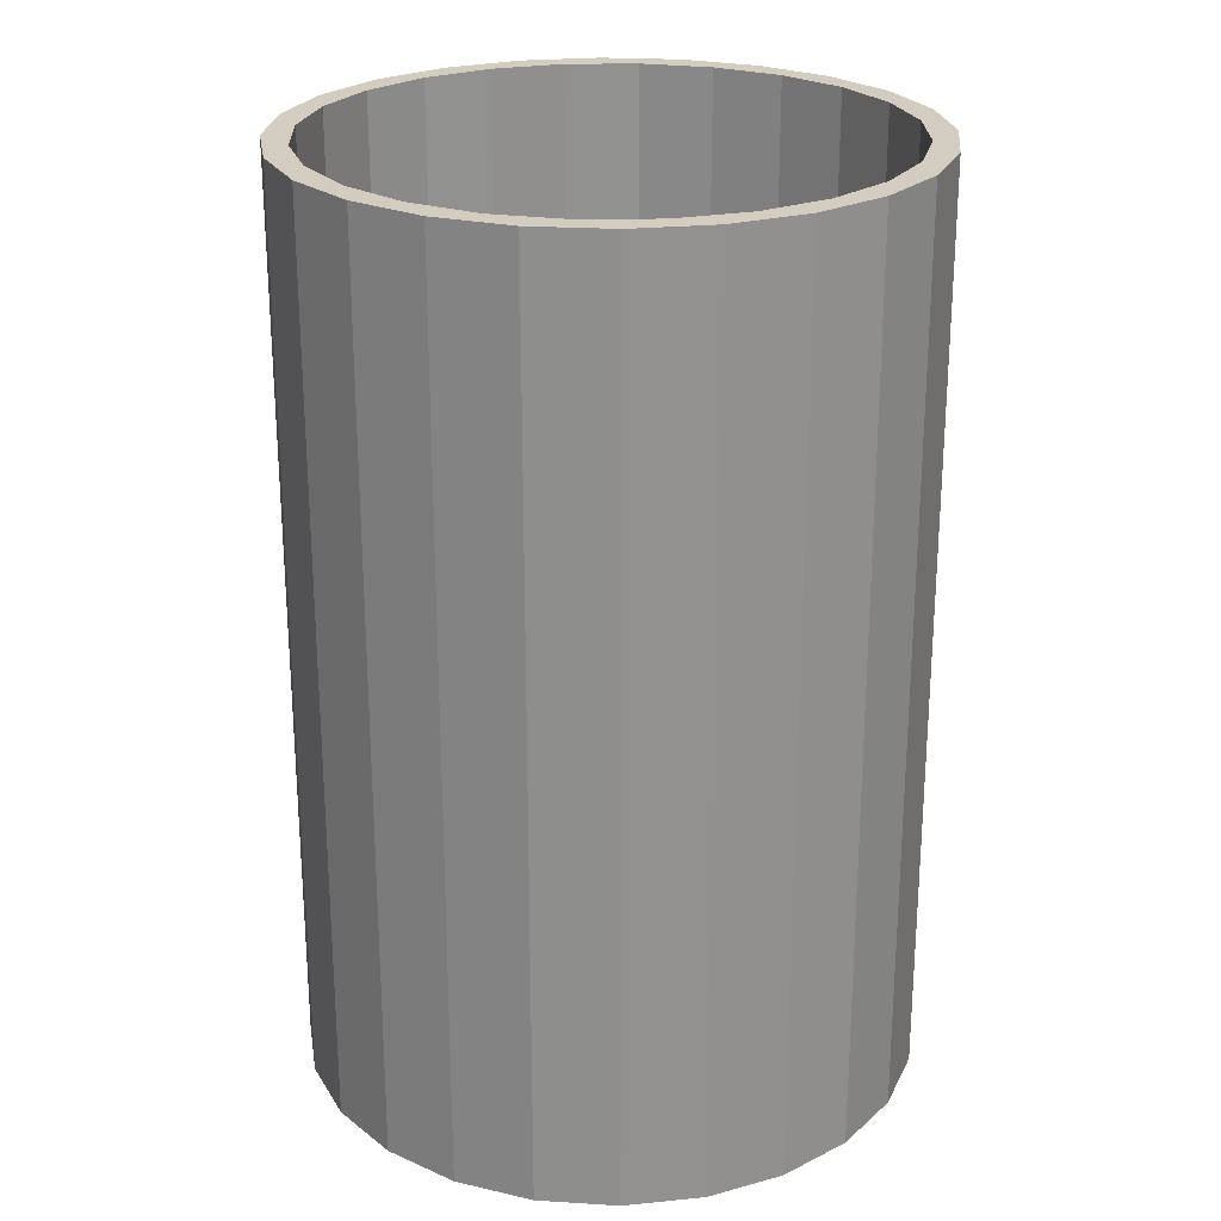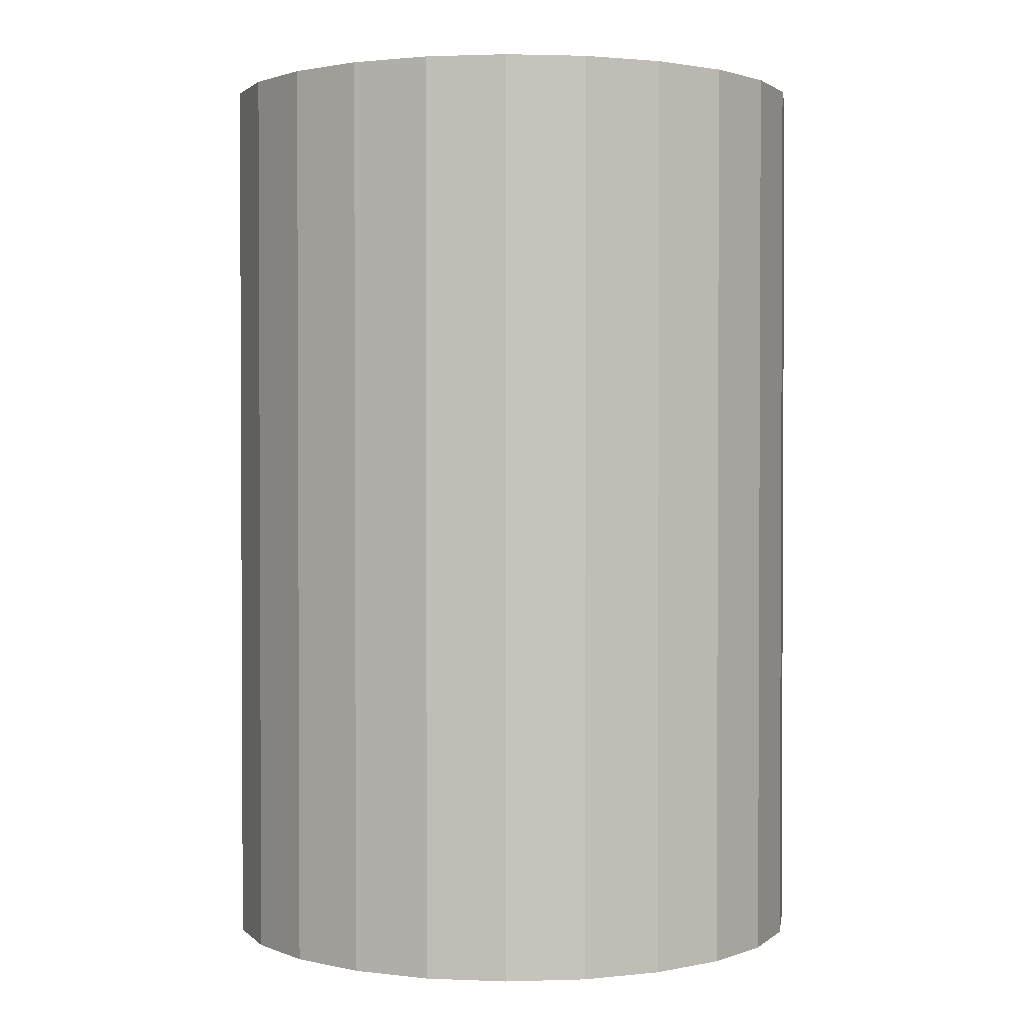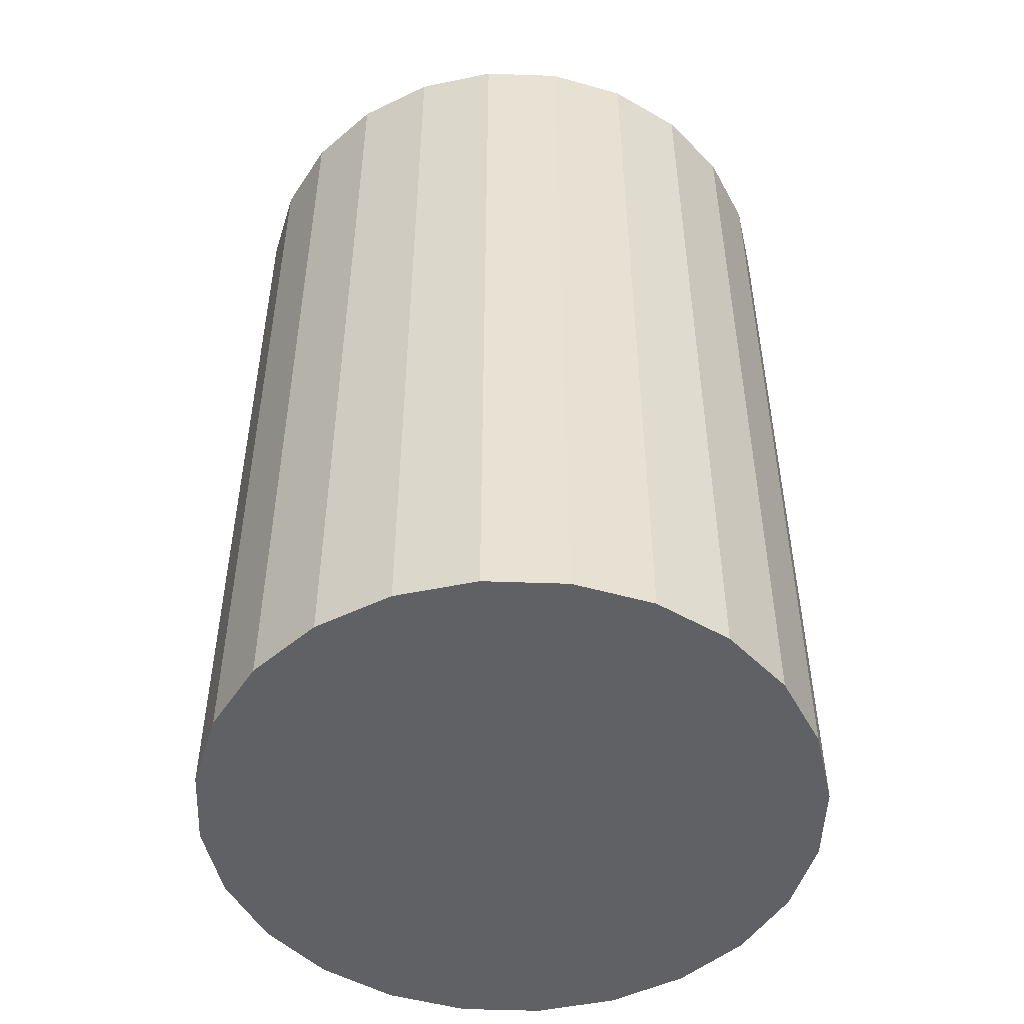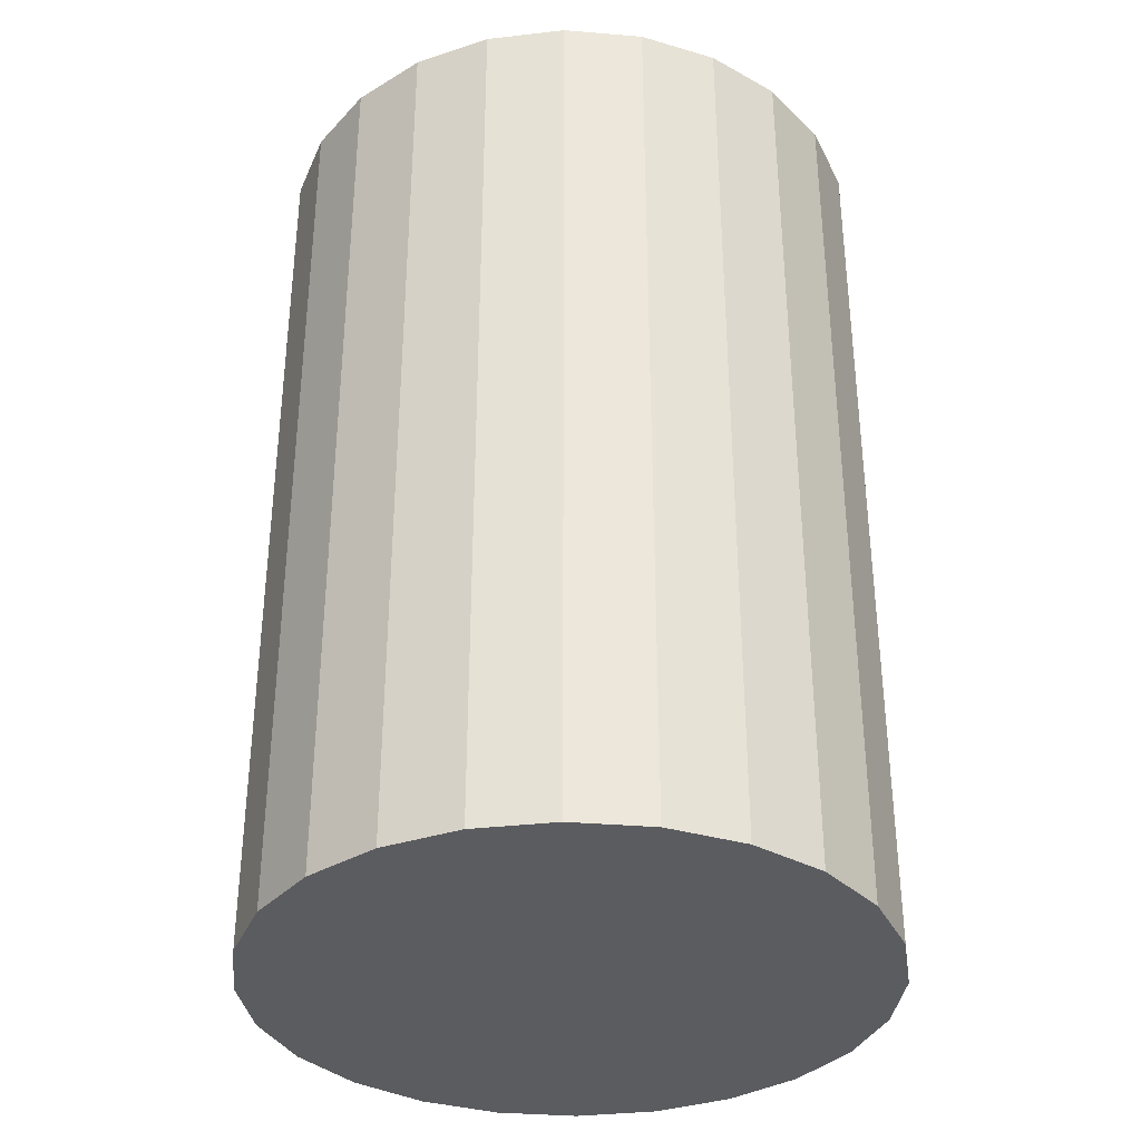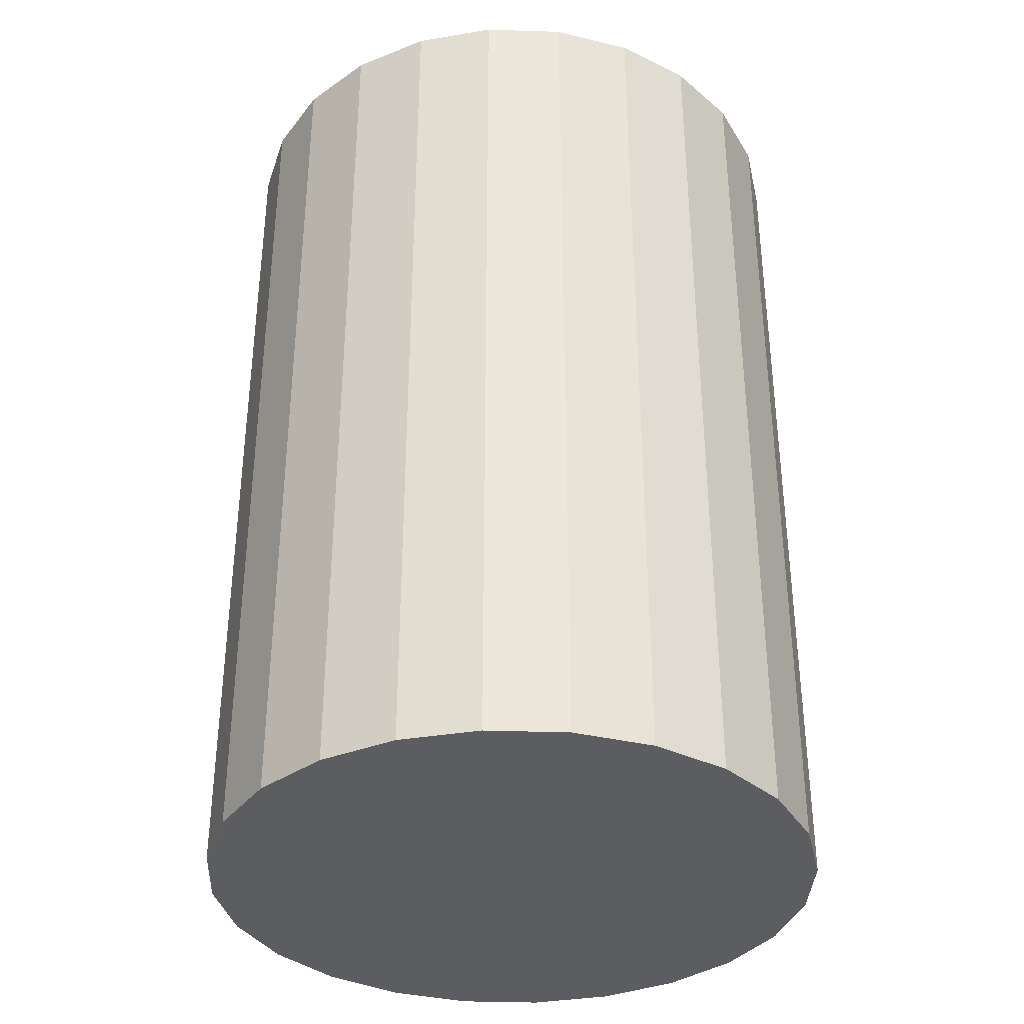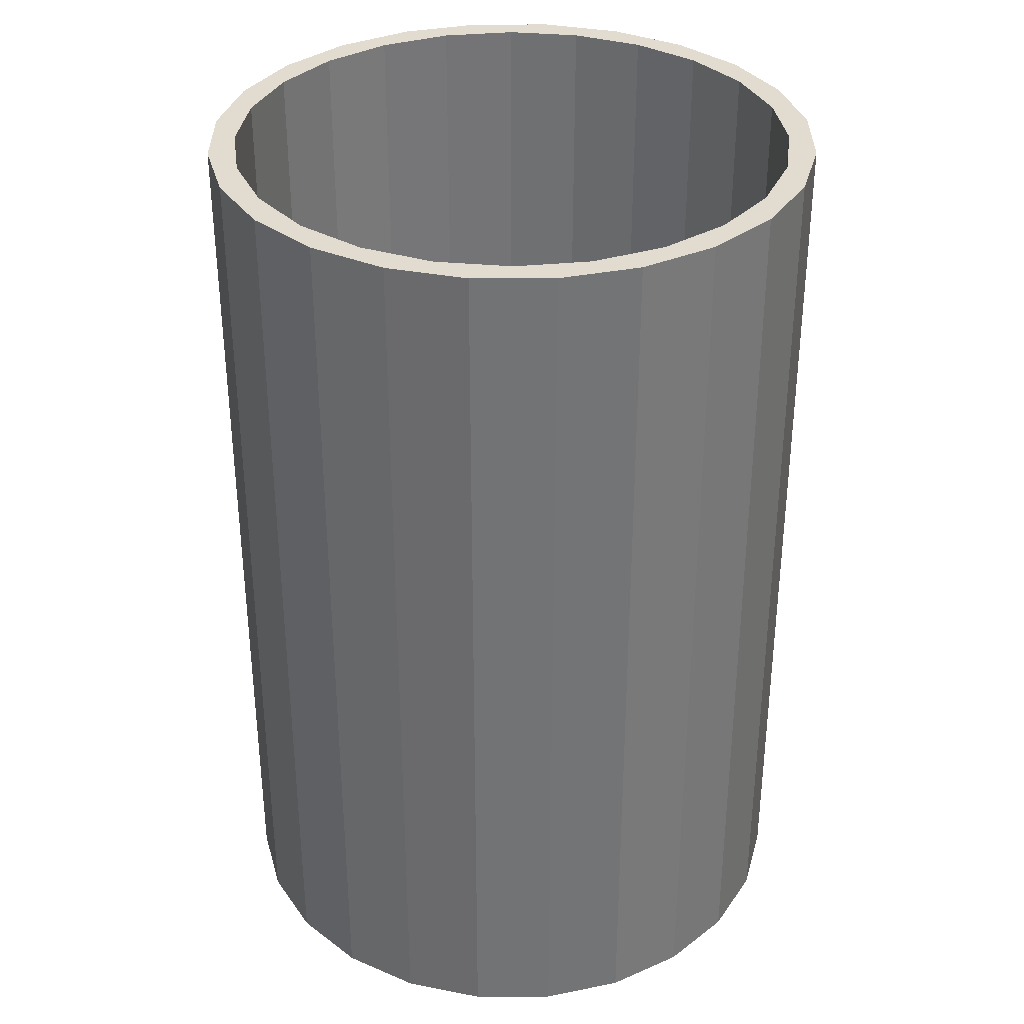
<metadata>
{"format":"obj","ext":"obj","renderer":"f3d","projection":"perspective","resolution":1024,"background":"white","views":[{"elev":24.3,"azim":94.6,"up":"+Y"},{"elev":1.6,"azim":52.5,"up":"+Y"},{"elev":-50.1,"azim":-108.4,"up":"+Y"},{"elev":-34.9,"azim":-97.5,"up":"+Y"},{"elev":-35.7,"azim":41.3,"up":"+Y"},{"elev":34.2,"azim":-46.4,"up":"+Y"}]}
</metadata>
<code>
v -0.1609 0.3598 0.1544
v -0.1154 -0.3496 0.1907
v -0.1609 -0.3496 0.1544
v -0.1154 0.3598 0.1907
v -0.1544 -0.3496 -0.1609
v -0.1954 -0.3496 0.1075
v -0.06214 -0.3496 0.2141
v -0.1075 -0.3496 -0.1954
v -0.1907 -0.3496 -0.1154
v -0.1954 0.3598 0.1075
v -0.06214 0.3598 0.2141
v -0.1075 0.3598 -0.1954
v -0.1907 0.3598 -0.1154
v -0.2165 -0.3496 0.05324
v -0.2141 -0.3496 -0.06215
v -0.004608 -0.3496 0.2229
v -0.05324 -0.3496 -0.2165
v -0.1544 0.3598 -0.1609
v -0.05324 0.3598 -0.2165
v -0.2141 0.3598 -0.06215
v -0.2165 0.3598 0.05324
v -0.004608 0.3598 0.2229
v -0.2229 -0.3496 -0.004608
v -0.2229 0.3598 -0.004608
v -0.144 -0.3699 -0.196
v -0.09771 -0.3699 0.2227
v -0.152 -0.3699 0.1899
v -0.1899 -0.3699 -0.152
v -0.196 -0.3699 0.144
v 0.05324 -0.3496 0.2165
v 0.004609 -0.3496 -0.2229
v 0.004609 0.3598 -0.2229
v -0.08841 -0.3699 -0.2266
v -0.2227 -0.3699 -0.0977
v 0.05324 0.3598 0.2165
v -0.03673 -0.3699 0.2404
v -0.2266 -0.3699 0.08842
v 0.1075 -0.3496 0.1954
v 0.06214 -0.3496 -0.2141
v 0.06214 0.3598 -0.2141
v -0.02676 -0.3699 -0.2418
v -0.2404 -0.3699 -0.03673
v 0.1075 0.3598 0.1954
v 0.03673 -0.3699 -0.2404
v 0.02676 -0.3699 0.2418
v -0.2418 -0.3699 0.02676
v 0.1544 -0.3496 0.1609
v 0.1154 -0.3496 -0.1907
v 0.1154 0.3598 -0.1907
v 0.08842 -0.3699 0.2266
v 0.1544 0.3598 0.1609
v 0.0977 -0.3699 -0.2227
v 0.1907 0.3598 0.1154
v 0.1609 -0.3496 -0.1544
v 0.1609 0.3598 -0.1544
v 0.144 -0.3699 0.196
v 0.1907 -0.3496 0.1154
v 0.152 -0.3699 -0.1899
v 0.2141 0.3598 0.06215
v 0.1954 -0.3496 -0.1075
v 0.1899 -0.3699 0.152
v 0.2141 -0.3496 0.06215
v 0.1954 0.3598 -0.1075
v 0.196 -0.3699 -0.144
v 0.2229 0.3598 0.004608
v 0.2165 -0.3496 -0.05324
v 0.2227 -0.3699 0.0977
v 0.2229 -0.3496 0.004608
v 0.2165 0.3598 -0.05324
v 0.2266 -0.3699 -0.08842
v 0.2404 -0.3699 0.03673
v 0.2418 -0.3699 -0.02676
v -0.152 0.3598 0.1899
v -0.09771 0.3598 0.2227
v -0.196 0.3598 0.144
v -0.03673 0.3598 0.2404
v -0.144 0.3598 -0.196
v -0.08841 0.3598 -0.2266
v -0.1899 0.3598 -0.152
v -0.2227 0.3598 -0.0977
v -0.2266 0.3598 0.08842
v -0.02676 0.3598 -0.2418
v 0.02676 0.3598 0.2418
v -0.2404 0.3598 -0.03673
v -0.2418 0.3598 0.02676
v 0.03673 0.3598 -0.2404
v 0.08842 0.3598 0.2266
v 0.0977 0.3598 -0.2227
v 0.144 0.3598 0.196
v 0.152 0.3598 -0.1899
v 0.1899 0.3598 0.152
v 0.196 0.3598 -0.144
v 0.2227 0.3598 0.0977
v 0.2266 0.3598 -0.08842
v 0.2404 0.3598 0.03673
v 0.2418 0.3598 -0.02676
g mesh1_mesh1-geometry
f 1 2 3
f 2 1 4
f 2 5 3
f 6 1 3
f 4 7 2
f 2 8 5
f 3 5 9
f 1 6 10
f 3 9 6
f 7 4 11
f 7 8 2
f 12 5 8
f 5 13 9
f 14 10 6
f 6 9 15
f 11 16 7
f 7 17 8
f 5 12 18
f 8 19 12
f 13 5 18
f 20 9 13
f 10 14 21
f 6 15 14
f 9 20 15
f 16 11 22
f 16 17 7
f 19 8 17
f 23 21 14
f 14 15 23
f 24 15 20
f 25 26 27
f 28 27 29
f 22 30 16
f 16 31 17
f 17 32 19
f 21 23 24
f 15 24 23
f 33 26 25
f 25 27 28
f 28 29 34
f 30 22 35
f 30 31 16
f 32 17 31
f 33 36 26
f 34 29 37
f 35 38 30
f 30 39 31
f 31 40 32
f 41 36 33
f 34 37 42
f 38 35 43
f 38 39 30
f 40 31 39
f 44 45 41
f 41 45 36
f 42 37 46
f 43 47 38
f 38 48 39
f 39 49 40
f 44 50 45
f 47 43 51
f 47 48 38
f 49 39 48
f 52 50 44
f 53 47 51
f 47 54 48
f 48 55 49
f 52 56 50
f 47 53 57
f 57 54 47
f 55 48 54
f 58 56 52
f 59 57 53
f 57 60 54
f 60 55 54
f 58 61 56
f 57 59 62
f 62 60 57
f 55 60 63
f 64 61 58
f 65 62 59
f 62 66 60
f 66 63 60
f 64 67 61
f 62 65 68
f 66 62 68
f 63 66 69
f 70 67 64
f 69 68 65
f 70 71 67
f 68 69 66
f 71 70 72
g mesh1_mesh1-geometry
f 3 2 1
f 4 1 2
f 3 5 2
f 3 1 6
f 1 4 73
f 2 7 4
f 5 8 2
f 9 5 3
f 10 6 1
f 6 9 3
f 73 4 74
f 75 1 73
f 11 4 7
f 2 8 7
f 8 5 12
f 9 13 5
f 6 10 14
f 10 1 75
f 15 9 6
f 4 11 74
f 73 74 27
f 73 27 75
f 7 16 11
f 8 17 7
f 18 12 5
f 12 19 8
f 18 5 13
f 13 9 20
f 21 14 10
f 14 15 6
f 21 10 75
f 15 20 9
f 74 11 76
f 26 27 74
f 29 75 27
f 22 11 16
f 7 17 16
f 17 8 19
f 18 77 12
f 12 78 19
f 13 79 18
f 20 80 13
f 14 21 23
f 23 15 14
f 81 21 75
f 20 15 24
f 11 22 76
f 74 76 26
f 27 26 25
f 75 29 81
f 29 27 28
f 16 30 22
f 17 31 16
f 19 32 17
f 77 78 12
f 79 77 18
f 78 82 19
f 80 79 13
f 24 80 20
f 24 23 21
f 23 24 15
f 24 21 81
f 76 22 83
f 36 26 76
f 25 26 33
f 28 27 25
f 37 81 29
f 34 29 28
f 35 22 30
f 16 31 30
f 31 17 32
f 19 82 32
f 78 77 33
f 77 79 25
f 82 78 41
f 80 34 79
f 84 80 24
f 81 84 24
f 22 35 83
f 76 83 36
f 26 36 33
f 25 33 77
f 28 25 79
f 81 37 85
f 37 29 34
f 28 79 34
f 30 38 35
f 31 39 30
f 32 40 31
f 82 86 32
f 33 41 78
f 41 44 82
f 34 80 42
f 84 42 80
f 85 84 81
f 83 35 87
f 45 36 83
f 33 36 41
f 46 85 37
f 42 37 34
f 43 35 38
f 30 39 38
f 39 31 40
f 32 86 40
f 86 82 44
f 41 45 44
f 42 84 46
f 85 46 84
f 35 43 87
f 83 87 45
f 36 45 41
f 46 37 42
f 38 47 43
f 39 48 38
f 40 49 39
f 86 88 40
f 44 52 86
f 45 50 44
f 87 43 89
f 50 45 87
f 51 43 47
f 38 48 47
f 48 39 49
f 40 88 49
f 88 86 52
f 44 50 52
f 43 51 89
f 87 89 50
f 51 47 53
f 48 54 47
f 49 55 48
f 88 90 49
f 52 58 88
f 50 56 52
f 89 51 91
f 56 50 89
f 57 53 47
f 51 53 91
f 47 54 57
f 54 48 55
f 49 90 55
f 90 88 58
f 52 56 58
f 89 91 56
f 53 57 59
f 53 59 91
f 54 60 57
f 54 55 60
f 55 90 63
f 90 58 92
f 56 61 58
f 61 56 91
f 62 59 57
f 91 59 93
f 57 60 62
f 63 60 55
f 90 92 63
f 64 92 58
f 58 61 64
f 61 91 67
f 59 62 65
f 59 65 93
f 93 67 91
f 60 66 62
f 60 63 66
f 63 92 69
f 92 64 94
f 61 67 64
f 68 65 62
f 65 94 93
f 67 93 71
f 68 62 66
f 69 66 63
f 92 94 69
f 70 94 64
f 64 67 70
f 65 68 69
f 93 94 95
f 65 69 94
f 95 71 93
f 67 71 70
f 66 69 68
f 94 70 96
f 96 95 94
f 71 95 72
f 72 70 71
f 72 96 70
f 96 72 95
g mesh1_mesh1-geometry
f 73 4 1
f 74 4 73
f 73 1 75
f 75 1 10
f 74 11 4
f 27 74 73
f 75 27 73
f 75 10 21
f 76 11 74
f 74 27 26
f 27 75 29
f 12 77 18
f 19 78 12
f 18 79 13
f 13 80 20
f 75 21 81
f 76 22 11
f 26 76 74
f 81 29 75
f 12 78 77
f 18 77 79
f 19 82 78
f 13 79 80
f 20 80 24
f 81 21 24
f 83 22 76
f 76 26 36
f 29 81 37
f 32 82 19
f 33 77 78
f 25 79 77
f 41 78 82
f 79 34 80
f 24 80 84
f 24 84 81
f 83 35 22
f 36 83 76
f 77 33 25
f 79 25 28
f 85 37 81
f 34 79 28
f 32 86 82
f 78 41 33
f 82 44 41
f 42 80 34
f 80 42 84
f 81 84 85
f 87 35 83
f 83 36 45
f 37 85 46
f 40 86 32
f 44 82 86
f 46 84 42
f 84 46 85
f 87 43 35
f 45 87 83
f 40 88 86
f 86 52 44
f 89 43 87
f 87 45 50
f 49 88 40
f 52 86 88
f 89 51 43
f 50 89 87
f 49 90 88
f 88 58 52
f 91 51 89
f 89 50 56
f 91 53 51
f 55 90 49
f 58 88 90
f 56 91 89
f 91 59 53
f 63 90 55
f 92 58 90
f 91 56 61
f 93 59 91
f 63 92 90
f 58 92 64
f 67 91 61
f 93 65 59
f 91 67 93
f 69 92 63
f 94 64 92
f 93 94 65
f 71 93 67
f 69 94 92
f 64 94 70
f 95 94 93
f 94 69 65
f 93 71 95
f 96 70 94
f 94 95 96
f 72 95 71
f 70 96 72
f 95 72 96

</code>
